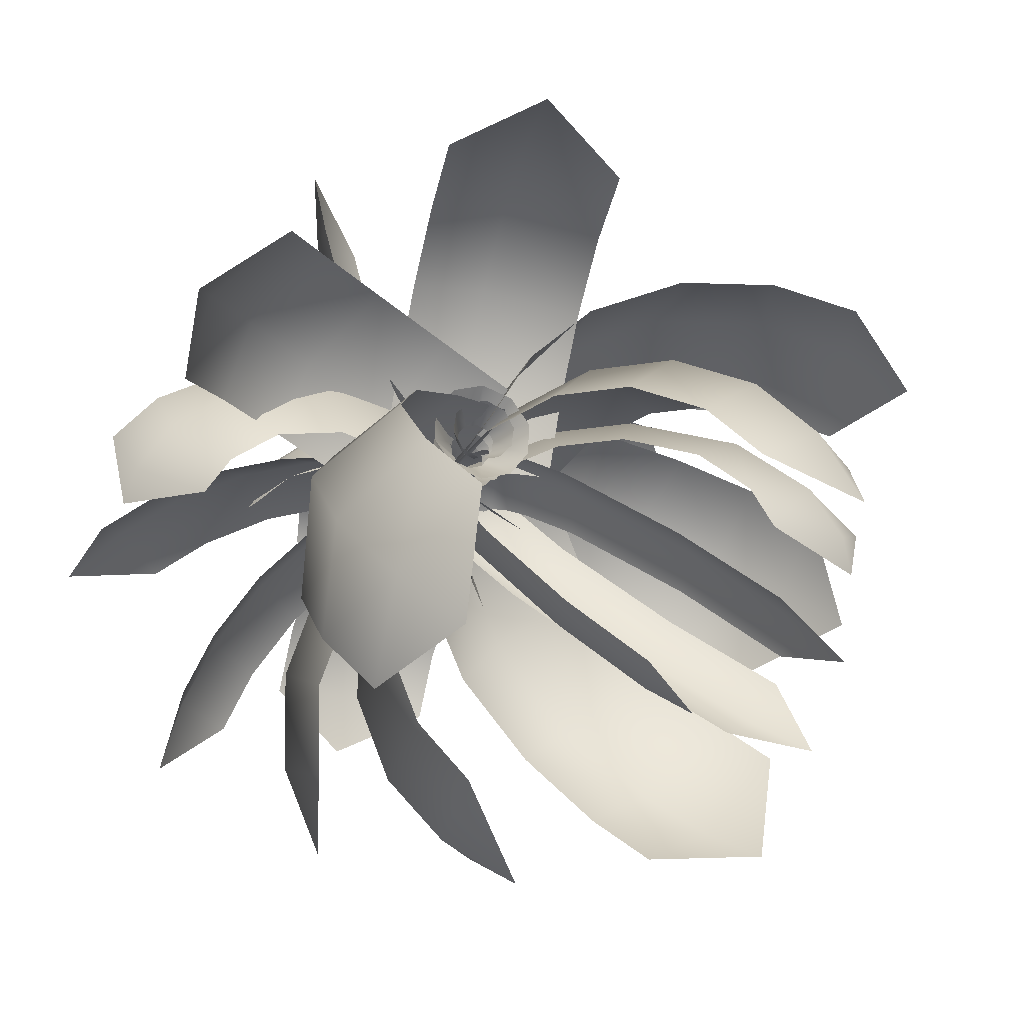
<metadata>
{"format":"obj","ext":"obj","renderer":"f3d","projection":"perspective","resolution":1024,"background":"white","views":[{"elev":54.8,"azim":-48.3,"up":"+Z"}]}
</metadata>
<code>
v 0.04263 22.59 -0.9192
v 0.9179 23.37 -2.361
v 0.5652 25.33 -1.295
v -0.3075 24.36 0.06291
v -1.614 21.89 0.375
v -1.847 23.15 1.06
v -0.5142 27.14 -0.3232
v -1.403 26.02 0.9694
v -2.577 24.31 1.649
v -2.489 28.68 0.4334
v -3.376 27.34 1.603
v -3.908 25.28 2.023
v -4.517 29.37 0.6138
v -5.328 27.79 1.632
v -5.247 25.66 1.959
v -6.084 29.48 0.3627
v -6.755 27.7 1.239
v -6.246 25.66 1.583
v -7.539 27.45 0.7276
v 0.09456 22.98 -1.626
v 1.872 22.71 -3.45
v -0.2278 21.49 -5.195
v -1.879 21.73 -3.551
v 1.639 22.28 -0.09824
v 3.29 22.04 -1.742
v 7.283 15.76 -4.804
v 6.076 13.57 -6.54
v 6.201 15.72 -6.959
v 3.765 15.21 -8.256
v 6.936 17.7 -4.761
v 5.865 17.85 -6.906
v 3.418 17.15 -8.213
v 6.053 19.68 -4.18
v 4.922 20.05 -6.241
v 2.535 19.13 -7.632
v 4.783 21.17 -3.123
v 3.527 21.73 -5.032
v 1.265 20.62 -6.576
v 0.09779 22.98 -1.628
v -2.45 22.76 -1.753
v -2.406 21.68 1.034
v -0.07676 21.87 1.183
v 0.2135 22.17 -3.76
v -2.116 21.98 -3.908
v -7.189 15.77 -4.587
v -7.748 13.7 -2.431
v -8.098 15.86 -2.355
v -7.48 15.46 0.355
v -6.885 17.71 -4.45
v -7.789 17.99 -2.242
v -7.175 17.4 0.4919
v -5.822 19.68 -4.267
v -6.619 20.18 -2.079
v -6.113 19.38 0.6752
v -4.157 21.14 -4.079
v -4.753 21.82 -1.908
v -4.447 20.84 0.8628
v 0.09419 22.98 -1.629
v 1.854 22.26 0.08491
v 3.448 21.1 -2.166
v 1.86 21.76 -3.76
v -1.522 22.29 -0.1725
v 0.06538 21.64 1.422
v 2.277 14.57 4.566
v 3.732 12.35 3.08
v 4.418 14.39 3.471
v 5.659 14.03 0.9786
v 2.482 16.53 4.467
v 4.637 16.54 3.405
v 5.864 15.99 0.8788
v 2.163 18.66 3.846
v 4.264 18.91 2.753
v 5.545 18.13 0.2579
v 1.314 20.42 2.781
v 3.287 20.88 1.59
v 4.696 19.89 -0.8067
v 0.002876 22.87 -1.28
v -2.071 23.48 -1.693
v -2.917 21.6 0.06881
v -0.9997 21.01 0.4757
v 0.415 23.04 -3.276
v -1.503 23.63 -3.683
v -3.787 23.7 -4.506
v -4.62 23.54 -2.574
v -5.202 21.67 -0.754
v -7.147 21.78 -6.811
v -9.132 19.51 -6.318
v -8.33 21.4 -5.043
v -8.562 19.75 -3.06
v -5.68 23.08 -5.556
v -6.721 22.84 -3.703
v -7.095 21.05 -1.805
v 0.02517 22.61 -1.143
v 1.298 23.65 -2.609
v -0.3057 22.71 -4.583
v -1.508 21.74 -3.242
v 1.711 22.06 -0.123
v 2.914 23.03 -1.464
v 4.544 23.52 -3.197
v 3.08 24.19 -4.56
v 1.325 23.2 -6.316
v 7.586 22.07 -6.187
v 7.501 20.73 -8.93
v 6.365 22.59 -7.895
v 4.367 21.75 -9.306
v 6.112 23.2 -4.782
v 4.784 23.83 -6.335
v 2.893 22.87 -7.901
v -0.001907 23 -1.281
v 1.676 23.99 -0.2579
v 2.956 21.6 -0.1585
v 1.413 20.65 -1.113
v -1.299 24.11 -0.1532
v 0.2433 25.05 0.8008
v 1.814 25.82 2.488
v 3.444 24.81 1.606
v 4.527 22.37 1.528
v 3.264 25.77 6.752
v 4.84 23.84 8.513
v 5.078 24.7 6.274
v 5.976 22.32 5.793
v 2.827 26.06 4.486
v 4.583 25.05 3.805
v 5.539 22.61 3.527
v -0.001005 23 -1.281
v -0.5685 24.81 -0.1745
v 1.374 24.25 1.632
v 1.926 22.56 0.621
v -1.986 22.61 -1.592
v -2.537 24.3 -0.58
v -3.453 25.83 1.073
v -1.552 26.51 1.679
v 0.4581 25.78 3.285
v -5.64 26.49 4.953
v -4.954 26.29 7.922
v -3.887 27.24 5.979
v -1.729 26.45 7.166
v -4.495 26.56 2.93
v -2.67 27.32 3.748
v -0.5839 26.51 5.143
v -0.1585 23.1 -1.493
v 1.22 24.46 -1.558
v 1.822 23.72 -3.625
v 0.4988 22.41 -3.591
v 0.251 22.76 0.1603
v 1.574 24.07 0.1258
v 8.252 26.39 0.3512
v 10.21 26.71 -1.317
v 8.397 26.94 -1.431
v 8.499 26.04 -3.4
v 6.565 26.31 0.2475
v 6.584 26.86 -1.515
v 6.812 25.96 -3.503
v 4.705 25.86 0.1661
v 4.585 26.38 -1.572
v 4.953 25.52 -3.585
v 3.03 25.1 0.1265
v 2.785 25.56 -1.585
v 3.278 24.75 -3.624
v -0.1585 23.1 -1.493
v -1.79 24.04 -1.948
v -2.738 23.29 -0.02024
v -1.177 22.38 0.4442
v -0.00226 22.57 -3.139
v -1.563 23.47 -3.603
v -8.279 23.89 -5.783
v -10.64 23.77 -4.712
v -9.037 24.49 -4.179
v -9.453 23.71 -2.2
v -6.718 24.27 -5.251
v -7.352 24.9 -3.634
v -7.892 24.09 -1.669
v -4.901 24.35 -4.652
v -5.393 24.98 -3.019
v -6.076 24.17 -1.069
v -3.168 24.07 -4.098
v -3.522 24.68 -2.453
v -4.343 23.88 -0.5154
v -0.1585 23.1 -1.493
v -0.9234 24.85 -1.817
v -2.274 24.57 -0.006335
v -1.549 22.89 0.3317
v -0.2098 22.76 -3.195
v -0.9344 24.44 -3.533
v -6.024 28.88 -5.632
v -8.109 30.02 -4.586
v -6.429 29.62 -3.963
v -7.363 29.01 -2.105
v -4.57 28.24 -5.056
v -4.859 28.93 -3.369
v -5.91 28.37 -1.529
v -3.086 27.19 -4.453
v -3.254 27.8 -2.751
v -4.425 27.32 -0.926
v -1.87 25.9 -3.943
v -1.938 26.42 -2.231
v -3.21 26.03 -0.4163
v -0.2477 22.68 -1.865
v 0.07593 24.25 -2.211
v -0.4666 23.93 -4.128
v -0.7924 22.41 -3.812
v 0.9997 22.61 -0.9958
v 1.325 24.13 -1.312
v 1.961 25.84 -1.839
v 0.737 26.07 -2.796
v 0.1691 25.64 -4.655
v 4.002 28.58 -3.334
v 4.28 29.98 -5.431
v 2.879 28.98 -4.435
v 2.21 28.38 -6.15
v 2.831 27.3 -2.496
v 1.648 27.62 -3.519
v 1.039 27.1 -5.312
v -0.2477 22.68 -1.865
v -0.1304 22.69 -3.493
v -1.276 21.03 -3.573
v -1.407 21.01 -1.994
v 1.223 23.06 -1.749
v 1.354 23.08 -3.329
v 1.696 22.87 -5.191
v 0.2108 22.44 -5.477
v -0.9339 20.81 -5.435
v 2.985 21.6 -8.453
v 2.472 19.98 -10.34
v 1.538 21.06 -8.952
v 0.3553 19.55 -8.697
v 2.226 22.38 -6.86
v 0.7528 21.91 -7.255
v -0.4042 20.33 -7.104
v -0.1883 22.7 -1.187
v -0.1523 24.3 -0.86
v 1.275 24.55 -2.265
v 1.251 23 -2.602
v -0.2963 22.39 0.2994
v -0.2728 23.94 0.6363
v 0.02498 25.75 1.173
v 0.1779 26.23 -0.3141
v 1.573 26.35 -1.729
v 1.541 28.83 2.627
v 3.063 30.78 2.081
v 1.817 29.52 1.184
v 3.088 29.43 -0.2749
v 0.6134 27.34 1.82
v 0.8168 27.93 0.3506
v 2.161 27.95 -1.082
v -0.1307 22.92 -1.7
v 0.5862 22.55 -1.652
v 0.4719 21.87 -2.724
v -0.1307 22.21 -2.765
v 1.168 19.59 -2.444
v 1.624 19.92 -1.32
v 1.915 16.12 -0.8438
v 1.435 15.98 -2.003
v 1.833 12.59 -0.4018
v 1.375 12.63 -1.594
v 1.55 10.86 -0.1839
v 1.403 12.92 0.8345
v 0.9182 22.12 -1.597
v 0.6986 21.49 -2.677
v 1.464 16.28 0.4234
v 1.196 19.9 -0.01937
v 0.4789 22.2 -0.3022
v 0.712 21.82 -0.2549
v -0.1307 22.54 -0.3441
v 1.203 21.5 -1.519
v 0.9006 21.27 -0.1882
v 0.8809 20.95 -2.611
v -0.1307 22.92 -1.7
v -0.2799 22.52 -2.391
v -1.305 21.9 -1.979
v -1.179 22.25 -1.4
v -1.28 19.58 -2.638
v -0.3041 19.86 -3.38
v -0.02868 16.03 -3.641
v -1.028 15.96 -2.874
v 0.3177 12.5 -3.544
v -0.7139 12.6 -2.797
v 0.5513 10.76 -3.262
v 1.632 12.79 -3.46
v -0.3255 22.08 -2.71
v -1.329 21.51 -2.196
v 1.316 16.16 -3.538
v 1.062 19.8 -3.301
v 1.041 22.13 -2.622
v 1.015 21.74 -2.845
v 1.168 22.49 -2.036
v -0.3413 21.45 -2.982
v 1.015 21.19 -3.024
v -1.328 20.96 -2.369
v -0.3068 22.94 -0.7508
v -0.8652 22.64 -0.8761
v -0.9345 22.16 0.01392
v -0.4651 22.43 0.1185
v -1.451 20.32 -0.1993
v -1.645 20.53 -1.163
v -1.82 17.47 -1.4
v -1.612 17.42 -0.4136
v -1.707 14.63 -1.569
v -1.521 14.72 -0.568
v -1.46 13.23 -1.617
v -1.187 14.83 -2.492
v -1.12 22.3 -0.947
v -1.108 21.85 -0.03785
v -1.28 17.54 -2.337
v -1.118 20.45 -2.121
v -0.5856 22.3 -1.904
v -0.7637 21.99 -1.957
v -0.1108 22.58 -1.798
v -1.336 21.8 -1.021
v -0.9047 21.56 -2.011
v -1.244 21.42 -0.09078
v -0.1297 22.92 -1.697
v -0.7185 21.88 -3.856
v -2.967 20.94 -2.589
v -2.41 21.87 -0.6541
v 2.809 21.8 -2.122
v 2.252 20.87 -4.056
v -1.245 20.1 -5.765
v -3.449 19.4 -4.231
v 1.77 19.33 -5.698
v -1.565 17.22 -6.917
v -3.758 16.89 -5.205
v 1.461 16.81 -6.673
v -1.63 14.42 -7.159
v -3.86 14.4 -5.448
v 1.359 14.33 -6.915
v -1.532 12.31 -6.841
v -3.831 12.51 -5.252
v 1.388 12.44 -6.719
v -1.352 10.62 -6.224
v 0.009659 22.92 -1.343
v 2.395 23.54 -1.416
v 2.426 22.41 -3.918
v 0.2855 21.85 -3.825
v 0.5272 21.83 1.592
v 2.668 22.39 1.498
v 5.056 23.42 -1.501
v 4.725 22.3 -4.021
v 4.966 22.29 1.395
v 7.903 22.11 -1.591
v 7.209 21.17 -4.136
v 7.451 21.15 1.28
v 9.773 19.94 -1.642
v 8.88 19.25 -4.217
v 9.122 19.23 1.199
v 10.57 17.5 -1.65
v 9.644 17.06 -4.259
v 9.886 17.04 1.158
v 10.6 15.4 -1.63
v -0.2004 22.92 -1.309
v -1.825 23.6 0.4193
v -0.02986 22.6 2.24
v 1.408 21.98 0.6697
v -2.64 21.7 -2.925
v -4.078 22.31 -1.355
v -3.617 23.54 2.391
v -1.557 22.54 3.964
v -5.605 22.26 0.3687
v -5.51 22.3 4.559
v -3.183 21.47 5.881
v -7.231 21.18 2.286
v -6.731 20.17 6.044
v -4.249 19.59 7.231
v -8.298 19.31 3.636
v -7.228 17.75 6.744
v -4.706 17.42 7.918
v -8.754 17.14 4.323
v -7.219 15.65 6.857
v -0.1321 22.91 -1.699
v 0.2535 24.06 -3.254
v -1.711 24.97 -2.886
v -2.047 23.92 -1.499
v 0.6837 20.95 -3.089
v 1.019 22 -4.476
v 0.1771 24.98 -5.175
v -1.793 25.78 -4.538
v 0.9379 22.81 -6.128
v -0.6304 25.44 -7.503
v -2.514 26.2 -6.56
v 0.216 23.23 -8.149
v -1.971 25.14 -9.338
v -3.715 25.97 -8.185
v -0.9841 23 -9.775
v -3.477 24.32 -10.48
v -5.081 25.27 -9.232
v -2.351 22.3 -10.82
v -4.768 23.38 -10.99
v 0.2831 22.94 -1.526
v 0.8149 24.71 -2.42
v -0.4949 25.65 -1.428
v -1.07 23.68 -0.4764
v 1.317 22.08 -3.299
v 1.684 23.35 -3.917
v 1.137 26.22 -3.991
v -0.1347 27.3 -3.025
v 1.873 24.4 -4.97
v 1.079 27.15 -6.27
v -0.1186 28.47 -5.378
v 1.768 25.1 -6.509
v 0.6095 27.16 -8.226
v -0.5046 28.72 -7.486
v 1.351 25.16 -7.843
v -0.05143 26.7 -9.478
v -1.095 28.44 -8.942
v 0.7802 24.88 -8.706
v -0.6604 26.21 -10.06
v 0.2831 22.94 -1.526
v 2.4 21.97 -1.317
v 2.833 22.84 -3.295
v 0.4929 23.87 -3.502
v -0.01186 21.13 0.2577
v 1.498 20.46 0.3867
v 4.302 20.2 -1.137
v 4.906 21.05 -3.115
v 2.814 19.27 0.4623
v 5.648 17.57 -1.081
v 6.528 18.34 -3.036
v 3.772 17.48 0.4036
v 5.885 15.26 -1.262
v 7.058 15.86 -3.169
v 3.969 15.88 0.1505
v 5.463 13.72 -1.641
v 6.874 14.1 -3.488
v 3.685 14.8 -0.254
v 4.906 12.96 -2.076
v 0.1137 22.81 -1.665
v 1.725 22.56 -2.508
v 1.694 24.49 -2.702
v 0.0975 24.5 -1.842
v -1.182 22.97 -1.442
v -1.212 24.34 -1.567
v -0.4551 26.39 -2.528
v -1.638 25.81 -2.114
v 1.097 26.59 -3.407
v -3.335 27.37 -3.606
v -2.685 28.41 -4.394
v -3.752 28.5 -5.337
v -1.296 29 -5.322
v -1.453 27.69 -3.381
v -2.399 26.82 -2.791
v 0.03577 28.09 -4.281
v 0.1796 23.3 -0.1737
v 0.6881 23.06 -0.2771
v 0.3475 23.04 -1.174
v 0.07183 23.16 -1.118
v -0.3807 23.2 -0.1742
v -0.2319 23.11 -1.118
v -0.7787 22.81 -0.2786
v -0.4476 22.9 -1.175
v -0.8625 22.27 -0.4469
v -0.493 22.61 -1.266
v -0.6 21.79 -0.6149
v -0.3507 22.35 -1.357
v -0.09145 21.56 -0.7183
v -0.07509 22.22 -1.413
v 0.4688 21.66 -0.7178
v 0.2286 22.28 -1.413
v 0.8669 22.05 -0.6134
v 0.4444 22.49 -1.356
v 0.9506 22.59 -0.4451
v 0.4898 22.78 -1.265
v -1.009 22.06 0.2869
v -0.8727 22.69 0.4952
v -0.4268 22.71 -0.4745
v -0.4927 22.41 -0.5702
v -0.727 21.48 0.07482
v -0.3563 22.12 -0.6691
v -0.1348 21.17 -0.05876
v -0.06988 21.97 -0.7334
v 0.5416 21.25 -0.06379
v 0.2573 22.01 -0.7386
v 1.044 21.69 0.05994
v 0.5002 22.23 -0.6826
v 1.18 22.33 0.265
v 0.566 22.54 -0.5869
v 0.8981 22.91 0.4747
v 0.4297 22.82 -0.4879
v 0.3058 23.22 0.6102
v 0.1432 22.97 -0.4236
v -0.3705 23.14 0.6186
v -0.1839 22.93 -0.4185
v -1.193 21.72 1.13
v -1.028 22.48 1.421
v -0.3911 22.51 0.1439
v -0.4568 22.21 0.04784
v -0.8506 21.03 0.8381
v -0.3208 21.92 -0.05044
v -0.1301 20.66 0.6578
v -0.03503 21.77 -0.1132
v 0.6927 20.76 0.657
v 0.2913 21.81 -0.1183
v 1.304 21.29 0.8336
v 0.5336 22.03 -0.0625
v 1.469 22.05 1.12
v 0.5993 22.34 0.03299
v 1.126 22.75 1.409
v 0.4633 22.62 0.1316
v 0.4058 23.12 1.592
v 0.1775 22.77 0.1958
v -0.417 23.01 1.598
v -0.1488 22.73 0.2006
v -0.1133 22.57 1.566
v 0.4053 22.58 1.541
v 0.2543 22.56 0.6676
v -0.05367 22.56 0.6821
v -0.5329 22.28 1.471
v -0.3028 22.38 0.6335
v -0.6932 21.82 1.294
v -0.398 22.1 0.5403
v -0.5329 21.36 1.103
v -0.3028 21.83 0.4383
v -0.1133 21.09 0.9707
v -0.05368 21.66 0.3668
v 0.4053 21.1 0.9483
v 0.2543 21.67 0.353
v 0.8249 21.39 1.043
v 0.5034 21.84 0.4019
v 0.9852 21.85 1.218
v 0.5986 22.12 0.4945
v 0.8249 22.31 1.408
v 0.5034 22.4 0.5959
f 1 3 4
f 1 6 5
f 7 4 3
f 4 9 6
f 10 8 7
f 8 12 9
f 13 11 10
f 11 15 12
f 16 14 13
f 14 18 15
f 16 19 17
f 17 19 18
f 21 23 20
f 25 20 24
f 26 27 28
f 29 28 27
f 30 28 31
f 32 28 29
f 33 31 34
f 35 31 32
f 36 21 25
f 22 37 38
f 36 34 37
f 38 34 35
f 40 42 39
f 44 39 43
f 45 46 47
f 48 47 46
f 49 47 50
f 51 47 48
f 52 50 53
f 54 50 51
f 55 40 44
f 41 56 57
f 55 53 56
f 57 53 54
f 59 61 58
f 63 58 62
f 64 65 66
f 67 66 65
f 68 66 69
f 70 66 67
f 71 69 72
f 73 69 70
f 74 59 63
f 60 75 76
f 74 72 75
f 76 72 73
f 78 80 77
f 82 77 81
f 83 78 82
f 79 84 85
f 86 87 88
f 89 88 87
f 83 91 84
f 85 91 92
f 90 88 91
f 92 88 89
f 94 96 93
f 98 93 97
f 99 94 98
f 95 100 101
f 102 103 104
f 105 104 103
f 99 107 100
f 101 107 108
f 106 104 107
f 108 104 105
f 110 112 109
f 114 109 113
f 115 110 114
f 111 116 117
f 118 119 120
f 121 120 119
f 115 123 116
f 117 123 124
f 122 120 123
f 124 120 121
f 126 128 125
f 130 125 129
f 131 126 130
f 127 132 133
f 134 135 136
f 137 136 135
f 131 139 132
f 133 139 140
f 138 136 139
f 140 136 137
f 141 143 144
f 146 141 145
f 147 148 149
f 150 149 148
f 147 152 151
f 153 149 150
f 151 155 154
f 156 152 153
f 157 142 146
f 143 158 159
f 154 158 157
f 159 155 156
f 160 162 163
f 165 160 164
f 166 167 168
f 169 168 167
f 166 171 170
f 172 168 169
f 170 174 173
f 175 171 172
f 176 161 165
f 162 177 178
f 173 177 176
f 178 174 175
f 179 181 182
f 184 179 183
f 185 186 187
f 188 187 186
f 185 190 189
f 191 187 188
f 189 193 192
f 194 190 191
f 195 180 184
f 181 196 197
f 192 196 195
f 197 193 194
f 199 201 198
f 203 198 202
f 204 199 203
f 200 205 206
f 207 208 209
f 210 209 208
f 211 205 204
f 206 212 213
f 207 212 211
f 213 209 210
f 215 217 214
f 219 214 218
f 220 215 219
f 216 221 222
f 223 224 225
f 226 225 224
f 227 221 220
f 222 228 229
f 223 228 227
f 229 225 226
f 231 233 230
f 235 230 234
f 236 231 235
f 232 237 238
f 239 240 241
f 242 241 240
f 243 237 236
f 238 244 245
f 239 244 243
f 245 241 242
f 247 249 246
f 250 252 253
f 252 255 253
f 256 255 254
f 254 257 256
f 248 258 259
f 252 257 254
f 261 252 251
f 262 258 247
f 264 247 246
f 265 263 266
f 259 265 267
f 266 251 265
f 267 251 250
f 269 271 268
f 272 274 275
f 274 277 275
f 278 277 276
f 276 279 278
f 270 280 281
f 274 279 276
f 283 274 273
f 284 280 269
f 286 269 268
f 287 285 288
f 281 287 289
f 288 273 287
f 289 273 272
f 291 293 290
f 294 296 297
f 296 299 297
f 300 299 298
f 298 301 300
f 292 302 303
f 296 301 298
f 305 296 295
f 306 302 291
f 308 291 290
f 309 307 310
f 303 309 311
f 310 295 309
f 311 295 294
f 312 314 315
f 317 312 316
f 313 319 314
f 317 318 313
f 319 321 322
f 320 321 318
f 322 324 325
f 323 324 321
f 325 327 328
f 326 327 324
f 328 327 330
f 327 329 330
f 331 333 334
f 336 331 335
f 332 338 333
f 336 337 332
f 338 340 341
f 339 340 337
f 341 343 344
f 342 343 340
f 344 346 347
f 345 346 343
f 347 346 349
f 346 348 349
f 350 352 353
f 355 350 354
f 351 357 352
f 355 356 351
f 357 359 360
f 358 359 356
f 360 362 363
f 361 362 359
f 363 365 366
f 364 365 362
f 366 365 368
f 365 367 368
f 369 371 372
f 374 369 373
f 370 376 371
f 374 375 370
f 376 378 379
f 377 378 375
f 379 381 382
f 380 381 378
f 382 384 385
f 383 384 381
f 385 384 387
f 384 386 387
f 388 390 391
f 393 388 392
f 389 395 390
f 389 396 394
f 394 398 395
f 394 399 397
f 397 401 398
f 397 402 400
f 400 404 401
f 400 405 403
f 404 403 406
f 403 405 406
f 407 409 410
f 411 408 407
f 408 414 409
f 412 413 408
f 413 417 414
f 413 418 416
f 416 420 417
f 416 421 419
f 419 423 420
f 419 424 422
f 423 422 425
f 422 424 425
f 426 428 429
f 430 429 431
f 429 433 431
f 434 429 428
f 435 436 437
f 438 437 436
f 432 440 433
f 441 432 434
f 439 435 440
f 438 439 441
f 443 445 442
f 442 447 446
f 448 447 449
f 448 451 450
f 450 453 452
f 452 455 454
f 456 455 457
f 456 459 458
f 458 461 460
f 443 461 444
f 462 464 465
f 466 465 467
f 466 469 468
f 468 471 470
f 470 473 472
f 472 475 474
f 474 477 476
f 476 479 478
f 480 479 481
f 463 481 464
f 483 485 482
f 482 487 486
f 486 489 488
f 488 491 490
f 490 493 492
f 492 495 494
f 496 495 497
f 498 497 499
f 500 499 501
f 483 501 484
f 502 504 505
f 506 505 507
f 508 507 509
f 508 511 510
f 510 513 512
f 512 515 514
f 514 517 516
f 516 519 518
f 520 519 521
f 503 521 504
f 1 2 3
f 1 4 6
f 7 8 4
f 4 8 9
f 10 11 8
f 8 11 12
f 13 14 11
f 11 14 15
f 16 17 14
f 14 17 18
f 21 22 23
f 25 21 20
f 30 26 28
f 32 31 28
f 33 30 31
f 35 34 31
f 36 37 21
f 22 21 37
f 36 33 34
f 38 37 34
f 40 41 42
f 44 40 39
f 49 45 47
f 51 50 47
f 52 49 50
f 54 53 50
f 55 56 40
f 41 40 56
f 55 52 53
f 57 56 53
f 59 60 61
f 63 59 58
f 68 64 66
f 70 69 66
f 71 68 69
f 73 72 69
f 74 75 59
f 60 59 75
f 74 71 72
f 76 75 72
f 78 79 80
f 82 78 77
f 83 84 78
f 79 78 84
f 83 90 91
f 85 84 91
f 90 86 88
f 92 91 88
f 94 95 96
f 98 94 93
f 99 100 94
f 95 94 100
f 99 106 107
f 101 100 107
f 106 102 104
f 108 107 104
f 110 111 112
f 114 110 109
f 115 116 110
f 111 110 116
f 115 122 123
f 117 116 123
f 122 118 120
f 124 123 120
f 126 127 128
f 130 126 125
f 131 132 126
f 127 126 132
f 131 138 139
f 133 132 139
f 138 134 136
f 140 139 136
f 141 142 143
f 146 142 141
f 147 149 152
f 153 152 149
f 151 152 155
f 156 155 152
f 157 158 142
f 143 142 158
f 154 155 158
f 159 158 155
f 160 161 162
f 165 161 160
f 166 168 171
f 172 171 168
f 170 171 174
f 175 174 171
f 176 177 161
f 162 161 177
f 173 174 177
f 178 177 174
f 179 180 181
f 184 180 179
f 185 187 190
f 191 190 187
f 189 190 193
f 194 193 190
f 195 196 180
f 181 180 196
f 192 193 196
f 197 196 193
f 199 200 201
f 203 199 198
f 204 205 199
f 200 199 205
f 211 212 205
f 206 205 212
f 207 209 212
f 213 212 209
f 215 216 217
f 219 215 214
f 220 221 215
f 216 215 221
f 227 228 221
f 222 221 228
f 223 225 228
f 229 228 225
f 231 232 233
f 235 231 230
f 236 237 231
f 232 231 237
f 243 244 237
f 238 237 244
f 239 241 244
f 245 244 241
f 247 248 249
f 250 251 252
f 252 254 255
f 248 247 258
f 252 260 257
f 261 260 252
f 262 263 258
f 264 262 247
f 265 258 263
f 259 258 265
f 266 261 251
f 267 265 251
f 269 270 271
f 272 273 274
f 274 276 277
f 270 269 280
f 274 282 279
f 283 282 274
f 284 285 280
f 286 284 269
f 287 280 285
f 281 280 287
f 288 283 273
f 289 287 273
f 291 292 293
f 294 295 296
f 296 298 299
f 292 291 302
f 296 304 301
f 305 304 296
f 306 307 302
f 308 306 291
f 309 302 307
f 303 302 309
f 310 305 295
f 311 309 295
f 312 313 314
f 317 313 312
f 313 318 319
f 317 320 318
f 319 318 321
f 320 323 321
f 322 321 324
f 323 326 324
f 325 324 327
f 326 329 327
f 331 332 333
f 336 332 331
f 332 337 338
f 336 339 337
f 338 337 340
f 339 342 340
f 341 340 343
f 342 345 343
f 344 343 346
f 345 348 346
f 350 351 352
f 355 351 350
f 351 356 357
f 355 358 356
f 357 356 359
f 358 361 359
f 360 359 362
f 361 364 362
f 363 362 365
f 364 367 365
f 369 370 371
f 374 370 369
f 370 375 376
f 374 377 375
f 376 375 378
f 377 380 378
f 379 378 381
f 380 383 381
f 382 381 384
f 383 386 384
f 388 389 390
f 393 389 388
f 389 394 395
f 389 393 396
f 394 397 398
f 394 396 399
f 397 400 401
f 397 399 402
f 400 403 404
f 400 402 405
f 407 408 409
f 411 412 408
f 408 413 414
f 412 415 413
f 413 416 417
f 413 415 418
f 416 419 420
f 416 418 421
f 419 422 423
f 419 421 424
f 426 427 428
f 430 426 429
f 429 432 433
f 434 432 429
f 432 439 440
f 441 439 432
f 439 436 435
f 438 436 439
f 443 444 445
f 442 445 447
f 448 446 447
f 448 449 451
f 450 451 453
f 452 453 455
f 456 454 455
f 456 457 459
f 458 459 461
f 443 460 461
f 462 463 464
f 466 462 465
f 466 467 469
f 468 469 471
f 470 471 473
f 472 473 475
f 474 475 477
f 476 477 479
f 480 478 479
f 463 480 481
f 483 484 485
f 482 485 487
f 486 487 489
f 488 489 491
f 490 491 493
f 492 493 495
f 496 494 495
f 498 496 497
f 500 498 499
f 483 500 501
f 502 503 504
f 506 502 505
f 508 506 507
f 508 509 511
f 510 511 513
f 512 513 515
f 514 515 517
f 516 517 519
f 520 518 519
f 503 520 521

</code>
